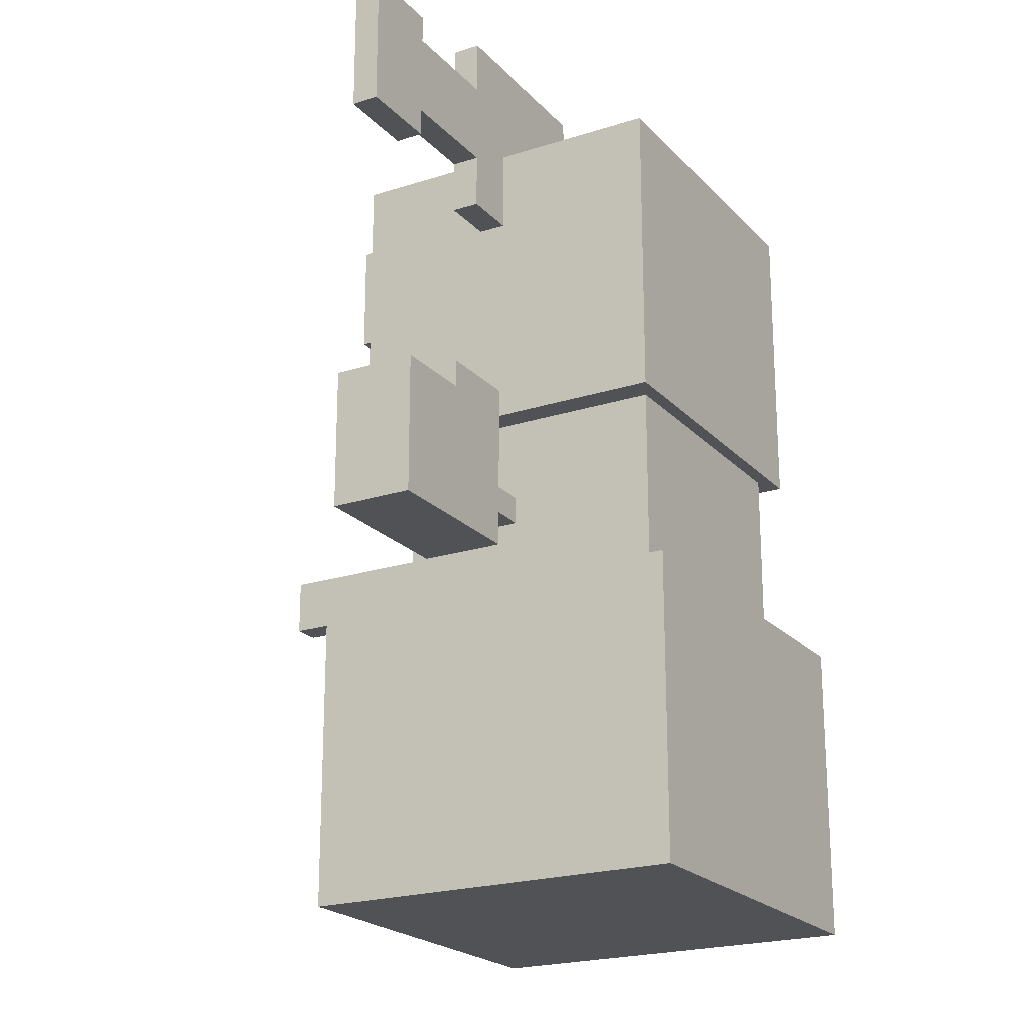
<metadata>
{"format":"obj","ext":"obj","renderer":"f3d","projection":"perspective","resolution":1024,"background":"white","views":[{"elev":-21.3,"azim":119.9,"up":"+Y"}]}
</metadata>
<code>
g gadget_snowman
v -0.3444 0.5412 0.3444
v -0.3444 0 0.3444
v -0.3444 0 -0.3444
v -0.3444 0.5412 -0.3444
v 0.3444 0 0.3444
v 0.3444 0.5412 0.3444
v 0.3444 0 -0.3444
v 0.3444 0.5412 -0.3444
v 0.3444 0 0.3444
v -0.3444 0 0.3444
v -0.3444 0.5412 0.3444
v 0.3444 0.5412 0.3444
v -0.3444 0 -0.3444
v 0.3444 0 -0.3444
v -0.3444 0.5412 -0.3444
v 0.3444 0.5412 -0.3444
v -0.3444 0 -0.3444
v -0.3444 0 0.3444
v 0.3444 0 0.3444
v 0.3444 0 -0.3444
v -0.3444 0.5412 0.3444
v -0.3444 0.5412 -0.3444
v 0.3444 0.5412 0.3444
v 0.3444 0.5412 -0.3444
v -0.246 0.8364 0.2214
v -0.246 0.5412 0.2214
v -0.246 0.5412 -0.2706
v -0.246 0.9335 -0.2706
v -0.246 0.9335 0.2706
v -0.246 0.8364 0.2706
v -0.1476 0.8364 0.2706
v -0.1476 0.5904 0.2214
v -0.1476 0.8364 0.2214
v -0.1476 0.5904 0.2706
v -0.0984 0.5904 0.2214
v -0.0984 0.6396 0.2706
v -0.0984 0.6396 0.2214
v -0.0984 0.5904 0.2706
v -0.0492 0.6396 0.2214
v -0.0492 0.8364 0.2706
v -0.0492 0.8364 0.2214
v -0.0492 0.6396 0.2706
v 0.246 0.9335 0.2706
v 0.246 0.9335 -0.2706
v 0.246 0.8364 0.2214
v 0.246 0.8364 0.2706
v 0.246 0.5412 -0.2706
v 0.246 0.5412 0.2214
v 0.246 0.8364 0.2706
v -0.0492 0.8364 0.2706
v -0.246 0.9335 0.2706
v 0.246 0.9335 0.2706
v -0.1476 0.8364 0.2706
v -0.246 0.8364 0.2706
v -0.0492 0.6396 0.2706
v -0.0984 0.6396 0.2706
v -0.0984 0.5904 0.2706
v -0.1476 0.5904 0.2706
v -0.1476 0.5904 0.2214
v -0.0984 0.5904 0.2214
v -0.246 0.5412 0.2214
v -0.246 0.8364 0.2214
v -0.1476 0.8364 0.2214
v 0.246 0.5412 0.2214
v -0.0492 0.6396 0.2214
v -0.0492 0.8364 0.2214
v 0.246 0.8364 0.2214
v -0.0984 0.6396 0.2214
v -0.246 0.9335 -0.2706
v 0.246 0.5412 -0.2706
v 0.246 0.9335 -0.2706
v -0.246 0.5412 -0.2706
v -0.246 0.5412 -0.2706
v 0.246 0.5412 0.2214
v 0.246 0.5412 -0.2706
v -0.246 0.5412 0.2214
v -0.1476 0.5904 0.2214
v -0.0984 0.5904 0.2706
v -0.0984 0.5904 0.2214
v -0.1476 0.5904 0.2706
v -0.0984 0.6396 0.2214
v -0.0492 0.6396 0.2706
v -0.0492 0.6396 0.2214
v -0.0984 0.6396 0.2706
v -0.246 0.8364 0.2214
v -0.1476 0.8364 0.2706
v -0.1476 0.8364 0.2214
v -0.246 0.8364 0.2706
v -0.0492 0.8364 0.2214
v 0.246 0.8364 0.2706
v 0.246 0.8364 0.2214
v -0.0492 0.8364 0.2706
v -0 0.6396 0.369
v -0 0.5904 0.369
v -0 0.5904 0.2214
v -0 0.738 0.2214
v -0 0.738 0.615
v -0 0.6396 0.615
v 0.0492 0.5904 0.369
v 0.0492 0.6396 0.369
v 0.0492 0.5904 0.2214
v 0.0492 0.738 0.2214
v 0.0492 0.738 0.615
v 0.0492 0.6396 0.615
v 0.0492 0.6396 0.615
v -0 0.6396 0.615
v -0 0.738 0.615
v 0.0492 0.738 0.615
v 0.0492 0.5904 0.369
v -0 0.5904 0.369
v -0 0.6396 0.369
v 0.0492 0.6396 0.369
v -0 0.5904 0.2214
v -0 0.5904 0.369
v 0.0492 0.5904 0.369
v 0.0492 0.5904 0.2214
v -0 0.6396 0.369
v -0 0.6396 0.615
v 0.0492 0.6396 0.615
v 0.0492 0.6396 0.369
v -0 0.738 0.615
v -0 0.738 0.2214
v 0.0492 0.738 0.615
v 0.0492 0.738 0.2214
v -0.2952 1.427 0.2952
v -0.2952 0.8856 -0.2952
v -0.2952 1.427 -0.2952
v -0.2952 0.8856 0.2952
v -0.2952 1.427 0.2952
v 0.2952 0.8856 0.2952
v -0.2952 0.8856 0.2952
v 0.2952 1.427 0.2952
v -0.2952 0.8856 -0.2952
v 0.2952 0.8856 -0.2952
v -0.2952 1.427 -0.2952
v 0.2952 1.427 -0.2952
v -0.2952 0.8856 -0.2952
v -0.2952 0.8856 0.2952
v 0.2952 0.8856 0.2952
v 0.2952 0.8856 -0.2952
v -0.2952 1.427 0.2952
v 0.2952 1.427 -0.2952
v 0.2952 1.427 0.2952
v -0.2952 1.427 -0.2952
v 0.2952 0.8856 0.2952
v 0.2952 1.427 -0.2952
v 0.2952 0.8856 -0.2952
v 0.2952 1.427 0.2952
v -0.5412 1.378 0.0984
v -0.5412 1.23 0.0984
v -0.5412 1.23 -0.0492
v -0.5412 1.378 -0.0492
v -0.4428 1.279 0.0492
v -0.4428 1.23 0.0492
v -0.4428 1.23 0
v -0.4428 1.279 0
v -0.1968 1.082 0.3444
v -0.1968 1.033 0.3444
v -0.1968 1.033 0.2952
v -0.1968 1.082 0.2952
v -0.1968 1.181 0.3444
v -0.1968 1.132 0.3444
v -0.1968 1.132 0.2952
v -0.1968 1.181 0.2952
v -0.1968 1.279 0.3444
v -0.1968 1.23 0.3444
v -0.1968 1.23 0.2952
v -0.1968 1.279 0.2952
v -0.1476 1.23 0.3444
v -0.1476 1.181 0.3444
v -0.1476 1.181 0.2952
v -0.1476 1.23 0.2952
v -0.0984 1.033 0.3444
v -0.0984 0.984 0.3444
v -0.0984 0.984 0.2952
v -0.0984 1.033 0.2952
v -0.0984 1.181 0.3444
v -0.0984 1.132 0.3444
v -0.0984 1.132 0.2952
v -0.0984 1.181 0.2952
v -0.0984 1.279 0.3444
v -0.0984 1.23 0.3444
v -0.0984 1.23 0.2952
v -0.0984 1.279 0.2952
v -0.0492 1.132 0.492
v -0.0492 1.033 0.492
v -0.0492 1.033 0.3444
v -0.0492 1.033 0.2952
v -0.0492 1.132 0.3444
v -0.0492 1.132 0.2952
v 0.0492 1.033 0.3444
v 0.0492 0.984 0.3444
v 0.0492 0.984 0.2952
v 0.0492 1.033 0.2952
v 0.1476 1.082 0.3444
v 0.1476 1.033 0.3444
v 0.1476 1.033 0.2952
v 0.1476 1.082 0.2952
v -0.492 1.23 0.0984
v -0.492 1.378 0.0984
v -0.492 1.328 0.0492
v -0.492 1.279 0.0492
v -0.492 1.23 -0.0492
v -0.492 1.279 0
v -0.492 1.328 0
v -0.492 1.378 -0.0492
v -0.3936 1.279 0.0492
v -0.3936 1.328 0.0492
v -0.3936 1.279 0
v -0.3936 1.328 0
v -0.1476 1.033 0.3444
v -0.1476 1.082 0.3444
v -0.1476 1.033 0.2952
v -0.1476 1.082 0.2952
v -0.1476 1.132 0.3444
v -0.1476 1.181 0.3444
v -0.1476 1.132 0.2952
v -0.1476 1.181 0.2952
v -0.1476 1.23 0.3444
v -0.1476 1.279 0.3444
v -0.1476 1.23 0.2952
v -0.1476 1.279 0.2952
v -0.0984 1.181 0.3444
v -0.0984 1.23 0.3444
v -0.0984 1.181 0.2952
v -0.0984 1.23 0.2952
v -0.0492 0.984 0.3444
v -0.0492 1.033 0.3444
v -0.0492 0.984 0.2952
v -0.0492 1.033 0.2952
v -0.0492 1.132 0.3444
v -0.0492 1.181 0.3444
v -0.0492 1.132 0.2952
v -0.0492 1.181 0.2952
v -0.0492 1.23 0.3444
v -0.0492 1.279 0.3444
v -0.0492 1.23 0.2952
v -0.0492 1.279 0.2952
v 0.0492 1.033 0.492
v 0.0492 1.132 0.492
v 0.0492 1.033 0.3444
v 0.0492 1.033 0.2952
v 0.0492 1.132 0.2952
v 0.0984 0.984 0.3444
v 0.0984 1.033 0.3444
v 0.0984 0.984 0.2952
v 0.0984 1.033 0.2952
v 0.1968 1.033 0.3444
v 0.1968 1.082 0.3444
v 0.1968 1.033 0.2952
v 0.1968 1.082 0.2952
v 0.0492 1.033 0.492
v -0.0492 1.033 0.492
v -0.0492 1.132 0.492
v 0.0492 1.132 0.492
v -0.1476 1.033 0.3444
v -0.1968 1.033 0.3444
v -0.1968 1.082 0.3444
v -0.1476 1.082 0.3444
v -0.1476 1.132 0.3444
v -0.1968 1.132 0.3444
v -0.1968 1.181 0.3444
v -0.1476 1.181 0.3444
v -0.0984 1.181 0.3444
v -0.1476 1.23 0.3444
v -0.0984 1.23 0.3444
v -0.1968 1.23 0.3444
v -0.1968 1.279 0.3444
v -0.1476 1.279 0.3444
v -0.0492 1.23 0.3444
v -0.0984 1.279 0.3444
v -0.0492 1.279 0.3444
v -0.0492 0.984 0.3444
v -0.0984 0.984 0.3444
v -0.0984 1.033 0.3444
v -0.0492 1.033 0.3444
v -0.0492 1.132 0.3444
v -0.0984 1.132 0.3444
v -0.0984 1.181 0.3444
v -0.0492 1.181 0.3444
v 0.0984 0.984 0.3444
v 0.0492 0.984 0.3444
v 0.0492 1.033 0.3444
v 0.0984 1.033 0.3444
v 0.1968 1.033 0.3444
v 0.1476 1.033 0.3444
v 0.1476 1.082 0.3444
v 0.1968 1.082 0.3444
v -0.492 1.23 0.0984
v -0.5412 1.23 0.0984
v -0.5412 1.378 0.0984
v -0.492 1.378 0.0984
v -0.4428 1.279 0.0492
v -0.492 1.279 0.0492
v -0.492 1.328 0.0492
v -0.3936 1.279 0.0492
v -0.4428 1.23 0.0492
v -0.2952 1.23 0.0492
v -0.2952 1.279 0.0492
v -0.3936 1.328 0.0492
v -0.492 1.279 0
v -0.4428 1.279 0
v -0.492 1.328 0
v -0.3936 1.279 0
v -0.3936 1.328 0
v -0.4428 1.23 0
v -0.2952 1.23 0
v -0.2952 1.279 0
v -0.5412 1.23 -0.0492
v -0.492 1.23 -0.0492
v -0.5412 1.378 -0.0492
v -0.492 1.378 -0.0492
v -0.0984 0.984 0.2952
v -0.0984 0.984 0.3444
v -0.0492 0.984 0.3444
v -0.0492 0.984 0.2952
v 0.0492 0.984 0.2952
v 0.0492 0.984 0.3444
v 0.0984 0.984 0.3444
v 0.0984 0.984 0.2952
v -0.0492 1.033 0.3444
v -0.0492 1.033 0.492
v 0.0492 1.033 0.492
v 0.0492 1.033 0.3444
v -0.0492 1.033 0.2952
v 0.0492 1.033 0.2952
v -0.1968 1.033 0.2952
v -0.1968 1.033 0.3444
v -0.1476 1.033 0.3444
v -0.1476 1.033 0.2952
v 0.1476 1.033 0.2952
v 0.1476 1.033 0.3444
v 0.1968 1.033 0.3444
v 0.1968 1.033 0.2952
v -0.1968 1.132 0.2952
v -0.1968 1.132 0.3444
v -0.1476 1.132 0.3444
v -0.1476 1.132 0.2952
v -0.0984 1.132 0.2952
v -0.0984 1.132 0.3444
v -0.0492 1.132 0.3444
v -0.0492 1.132 0.2952
v -0.1476 1.181 0.2952
v -0.1476 1.181 0.3444
v -0.0984 1.181 0.3444
v -0.0984 1.181 0.2952
v -0.1968 1.23 0.2952
v -0.1968 1.23 0.3444
v -0.1476 1.23 0.3444
v -0.1476 1.23 0.2952
v -0.0984 1.23 0.2952
v -0.0984 1.23 0.3444
v -0.0492 1.23 0.3444
v -0.0492 1.23 0.2952
v -0.4428 1.23 0
v -0.4428 1.23 0.0492
v -0.2952 1.23 0.0492
v -0.2952 1.23 0
v -0.5412 1.23 -0.0492
v -0.5412 1.23 0.0984
v -0.492 1.23 0.0984
v -0.492 1.23 -0.0492
v -0.492 1.279 0
v -0.492 1.279 0.0492
v -0.4428 1.279 0.0492
v -0.4428 1.279 0
v -0.0984 1.033 0.3444
v -0.0984 1.033 0.2952
v -0.0492 1.033 0.3444
v -0.0492 1.033 0.2952
v 0.0492 1.033 0.3444
v 0.0492 1.033 0.2952
v 0.0984 1.033 0.3444
v 0.0984 1.033 0.2952
v -0.1968 1.082 0.3444
v -0.1968 1.082 0.2952
v -0.1476 1.082 0.3444
v -0.1476 1.082 0.2952
v 0.1476 1.082 0.3444
v 0.1476 1.082 0.2952
v 0.1968 1.082 0.3444
v 0.1968 1.082 0.2952
v -0.0492 1.132 0.492
v -0.0492 1.132 0.3444
v 0.0492 1.132 0.492
v -0.0492 1.132 0.2952
v 0.0492 1.132 0.2952
v -0.1968 1.181 0.3444
v -0.1968 1.181 0.2952
v -0.1476 1.181 0.3444
v -0.1476 1.181 0.2952
v -0.0984 1.181 0.3444
v -0.0984 1.181 0.2952
v -0.0492 1.181 0.3444
v -0.0492 1.181 0.2952
v -0.1476 1.23 0.3444
v -0.1476 1.23 0.2952
v -0.0984 1.23 0.3444
v -0.0984 1.23 0.2952
v -0.1968 1.279 0.3444
v -0.1968 1.279 0.2952
v -0.1476 1.279 0.3444
v -0.1476 1.279 0.2952
v -0.0984 1.279 0.3444
v -0.0984 1.279 0.2952
v -0.0492 1.279 0.3444
v -0.0492 1.279 0.2952
v -0.3936 1.279 0.0492
v -0.3936 1.279 0
v -0.2952 1.279 0.0492
v -0.2952 1.279 0
v -0.492 1.328 0.0492
v -0.492 1.328 0
v -0.3936 1.328 0.0492
v -0.3936 1.328 0
v -0.5412 1.378 0.0984
v -0.5412 1.378 -0.0492
v -0.492 1.378 0.0984
v -0.492 1.378 -0.0492
v 0.3936 0.8856 -0.0492
v 0.3936 0.8856 0.0984
v 0.3936 0.5904 0.0984
v 0.3936 0.5904 -0.0492
v 0.5412 0.8364 0.0984
v 0.5412 0.8856 0.0984
v 0.5412 0.8364 -0.0492
v 0.5412 0.8856 -0.0492
v 0.6888 0.5904 0.0984
v 0.6888 0.8364 0.0984
v 0.6888 0.5904 -0.0492
v 0.6888 0.8364 -0.0492
v 0.5412 0.8364 0.0984
v 0.6888 0.8364 0.0984
v 0.6888 0.5904 0.0984
v 0.3936 0.5904 0.0984
v 0.3936 0.8856 0.0984
v 0.5412 0.8856 0.0984
v 0.3936 0.5904 -0.0492
v 0.6888 0.5904 -0.0492
v 0.5412 0.8364 -0.0492
v 0.3936 0.8856 -0.0492
v 0.5412 0.8856 -0.0492
v 0.6888 0.8364 -0.0492
v 0.3936 0.5904 -0.0492
v 0.3936 0.5904 0.0984
v 0.6888 0.5904 0.0984
v 0.6888 0.5904 -0.0492
v 0.5412 0.8364 0.0984
v 0.5412 0.8364 -0.0492
v 0.6888 0.8364 0.0984
v 0.6888 0.8364 -0.0492
v 0.3936 0.8856 0.0984
v 0.3936 0.8856 -0.0492
v 0.5412 0.8856 0.0984
v 0.5412 0.8856 -0.0492
v -0.6888 0.8364 0.0984
v -0.6888 0.5904 0.0984
v -0.6888 0.5904 -0.0492
v -0.6888 0.8364 -0.0492
v -0.5412 0.8856 0.0984
v -0.5412 0.8364 0.0984
v -0.5412 0.8364 -0.0492
v -0.5412 0.8856 -0.0492
v -0.3936 0.5904 0.0984
v -0.3936 0.8856 0.0984
v -0.3936 0.8856 -0.0492
v -0.3936 0.5904 -0.0492
v -0.5412 0.8364 0.0984
v -0.5412 0.8856 0.0984
v -0.3936 0.5904 0.0984
v -0.6888 0.5904 0.0984
v -0.6888 0.8364 0.0984
v -0.3936 0.8856 0.0984
v -0.6888 0.5904 -0.0492
v -0.3936 0.5904 -0.0492
v -0.5412 0.8364 -0.0492
v -0.6888 0.8364 -0.0492
v -0.5412 0.8856 -0.0492
v -0.3936 0.8856 -0.0492
v -0.6888 0.5904 -0.0492
v -0.6888 0.5904 0.0984
v -0.3936 0.5904 0.0984
v -0.3936 0.5904 -0.0492
v -0.6888 0.8364 0.0984
v -0.6888 0.8364 -0.0492
v -0.5412 0.8364 0.0984
v -0.5412 0.8364 -0.0492
v -0.5412 0.8856 0.0984
v -0.5412 0.8856 -0.0492
v -0.3936 0.8856 0.0984
v -0.3936 0.8856 -0.0492
v 0.0492 1.328 0.3444
v 0.0492 1.132 0.3444
v 0.0492 1.132 0.2952
v 0.0492 1.328 0.2952
v 0.246 1.132 0.3444
v 0.246 1.328 0.3444
v 0.246 1.132 0.2952
v 0.246 1.328 0.2952
v 0.246 1.132 0.3444
v 0.0492 1.132 0.3444
v 0.0492 1.328 0.3444
v 0.246 1.328 0.3444
v 0.0492 1.132 0.2952
v 0.0492 1.132 0.3444
v 0.246 1.132 0.3444
v 0.246 1.132 0.2952
v 0.0492 1.328 0.3444
v 0.0492 1.328 0.2952
v 0.246 1.328 0.3444
v 0.246 1.328 0.2952
v -0 1.525 0.0492
v -0 1.279 0.0492
v -0 1.279 0
v -0 1.525 0
v 0.0492 1.624 0.0492
v 0.0492 1.525 0.0492
v 0.0492 1.525 0
v 0.0492 1.624 0
v 0.5904 1.378 0.0492
v 0.5904 1.328 0.0492
v 0.5904 1.328 0
v 0.5904 1.378 0
v 0.5904 1.574 0.0492
v 0.5904 1.525 0.0492
v 0.5904 1.525 0
v 0.5904 1.574 0
v 0.3936 1.279 0.0492
v 0.3936 1.378 0.0492
v 0.3936 1.279 0
v 0.3936 1.378 0
v 0.3936 1.525 0.0492
v 0.3936 1.624 0.0492
v 0.3936 1.525 0
v 0.3936 1.624 0
v 0.738 1.328 0.0492
v 0.738 1.574 0.0492
v 0.738 1.328 0
v 0.738 1.574 0
v 0.738 1.328 0.0492
v 0.5904 1.328 0.0492
v 0.5904 1.378 0.0492
v 0.5904 1.525 0.0492
v 0.5904 1.574 0.0492
v 0.738 1.574 0.0492
v 0.3936 1.378 0.0492
v 0.3936 1.525 0.0492
v 0.0492 1.525 0.0492
v 0.0492 1.624 0.0492
v 0.3936 1.624 0.0492
v 0.3936 1.279 0.0492
v -0 1.279 0.0492
v -0 1.525 0.0492
v 0.5904 1.525 0
v 0.3936 1.525 0
v 0.5904 1.378 0
v 0.738 1.574 0
v 0.5904 1.574 0
v 0.5904 1.328 0
v 0.738 1.328 0
v 0.0492 1.525 0
v -0 1.525 0
v 0.3936 1.378 0
v 0.3936 1.279 0
v -0 1.279 0
v 0.3936 1.624 0
v 0.0492 1.624 0
v -0 1.279 0
v -0 1.279 0.0492
v 0.3936 1.279 0.0492
v 0.3936 1.279 0
v 0.5904 1.328 0
v 0.5904 1.328 0.0492
v 0.738 1.328 0.0492
v 0.738 1.328 0
v 0.3936 1.378 0
v 0.3936 1.378 0.0492
v 0.5904 1.378 0.0492
v 0.5904 1.378 0
v -0 1.525 0.0492
v -0 1.525 0
v 0.0492 1.525 0.0492
v 0.0492 1.525 0
v 0.3936 1.525 0.0492
v 0.3936 1.525 0
v 0.5904 1.525 0.0492
v 0.5904 1.525 0
v 0.5904 1.574 0.0492
v 0.5904 1.574 0
v 0.738 1.574 0.0492
v 0.738 1.574 0
v 0.0492 1.624 0.0492
v 0.0492 1.624 0
v 0.3936 1.624 0.0492
v 0.3936 1.624 0
v 0.4049 0.6888 0.0492
v 0.2366 0.6888 0.0492
v 0.2366 0.738 0.0492
v 0.4049 0.738 0.0492
v 0.2366 0.6888 0
v 0.4049 0.6888 0
v 0.2366 0.738 0
v 0.4049 0.738 0
v 0.2366 0.6888 0
v 0.2366 0.6888 0.0492
v 0.4049 0.6888 0.0492
v 0.4049 0.6888 0
v 0.2366 0.738 0.0492
v 0.2366 0.738 0
v 0.4049 0.738 0.0492
v 0.4049 0.738 0
v -0.2326 0.6888 0.0492
v -0.4065 0.6888 0.0492
v -0.4065 0.738 0.0492
v -0.2326 0.738 0.0492
v -0.4065 0.6888 0
v -0.2326 0.6888 0
v -0.4065 0.738 0
v -0.2326 0.738 0
v -0.4065 0.6888 0
v -0.4065 0.6888 0.0492
v -0.2326 0.6888 0.0492
v -0.2326 0.6888 0
v -0.4065 0.738 0.0492
v -0.4065 0.738 0
v -0.2326 0.738 0.0492
v -0.2326 0.738 0
v -0.246 0.9335 -0.2706
v 0.246 0.9335 -0.2706
v 0.246 0.9335 0.2706
v -0.246 0.9335 0.2706
v 0.246 1.132 0.2952
v 0.0492 1.328 0.2952
v 0.0492 1.132 0.2952
v 0.246 1.328 0.2952
f -633 -634 -635
f -632 -633 -635
f -629 -630 -631
f -628 -630 -629
f -625 -626 -627
f -624 -625 -627
f -621 -622 -623
f -620 -622 -621
f -617 -618 -619
f -616 -617 -619
f -613 -614 -615
f -612 -614 -613
f -609 -610 -611
f -608 -609 -611
f -607 -608 -611
f -606 -607 -611
f -603 -604 -605
f -602 -605 -604
f -599 -600 -601
f -598 -601 -600
f -595 -596 -597
f -594 -597 -596
f -591 -592 -593
f -590 -591 -593
f -589 -592 -591
f -588 -589 -591
f -585 -586 -587
f -584 -585 -587
f -583 -586 -585
f -582 -583 -585
f -581 -586 -583
f -580 -581 -583
f -579 -580 -583
f -578 -579 -583
f -575 -576 -577
f -574 -575 -577
f -573 -574 -577
f -572 -576 -575
f -571 -576 -572
f -570 -571 -572
f -569 -570 -572
f -568 -576 -571
f -565 -566 -567
f -564 -567 -566
f -561 -562 -563
f -560 -563 -562
f -557 -558 -559
f -556 -559 -558
f -553 -554 -555
f -552 -555 -554
f -549 -550 -551
f -548 -551 -550
f -545 -546 -547
f -544 -547 -546
f -541 -542 -543
f -540 -541 -543
f -539 -540 -543
f -538 -539 -543
f -535 -536 -537
f -534 -536 -535
f -533 -536 -534
f -532 -536 -533
f -529 -530 -531
f -528 -529 -531
f -525 -526 -527
f -524 -525 -527
f -521 -522 -523
f -520 -521 -523
f -517 -518 -519
f -516 -517 -519
f -513 -514 -515
f -512 -514 -513
f -509 -510 -511
f -508 -511 -510
f -505 -506 -507
f -504 -507 -506
f -501 -502 -503
f -500 -502 -501
f -497 -498 -499
f -496 -497 -499
f -493 -494 -495
f -492 -495 -494
f -489 -490 -491
f -488 -491 -490
f -485 -486 -487
f -484 -485 -487
f -481 -482 -483
f -480 -481 -483
f -477 -478 -479
f -476 -477 -479
f -473 -474 -475
f -472 -473 -475
f -469 -470 -471
f -468 -469 -471
f -465 -466 -467
f -464 -465 -467
f -461 -462 -463
f -460 -461 -463
f -457 -458 -459
f -456 -457 -459
f -453 -454 -455
f -452 -453 -455
f -449 -450 -451
f -448 -449 -451
f -447 -448 -451
f -446 -448 -447
f -443 -444 -445
f -442 -443 -445
f -439 -440 -441
f -438 -439 -441
f -435 -436 -437
f -434 -435 -437
f -433 -434 -437
f -432 -434 -433
f -431 -432 -433
f -431 -436 -435
f -430 -431 -433
f -430 -436 -431
f -427 -428 -429
f -426 -428 -427
f -423 -424 -425
f -422 -424 -423
f -419 -420 -421
f -418 -420 -419
f -415 -416 -417
f -414 -416 -415
f -411 -412 -413
f -410 -412 -411
f -407 -408 -409
f -406 -408 -407
f -403 -404 -405
f -402 -404 -403
f -399 -400 -401
f -398 -400 -399
f -395 -396 -397
f -394 -396 -395
f -393 -396 -394
f -390 -391 -392
f -389 -391 -390
f -386 -387 -388
f -385 -387 -386
f -382 -383 -384
f -381 -382 -384
f -378 -379 -380
f -377 -378 -380
f -374 -375 -376
f -373 -374 -376
f -371 -373 -372
f -370 -371 -372
f -368 -369 -371
f -367 -368 -371
f -365 -370 -366
f -364 -365 -366
f -361 -362 -363
f -360 -361 -363
f -357 -358 -359
f -356 -357 -359
f -353 -354 -355
f -352 -353 -355
f -349 -350 -351
f -348 -349 -351
f -345 -346 -347
f -344 -345 -347
f -341 -342 -343
f -340 -341 -343
f -339 -340 -343
f -338 -340 -339
f -337 -340 -338
f -336 -341 -340
f -333 -334 -335
f -332 -334 -333
f -331 -332 -333
f -330 -334 -332
f -329 -330 -332
f -328 -329 -332
f -325 -326 -327
f -324 -326 -325
f -321 -322 -323
f -320 -321 -323
f -317 -318 -319
f -316 -317 -319
f -313 -314 -315
f -312 -313 -315
f -311 -312 -315
f -310 -312 -311
f -307 -308 -309
f -306 -307 -309
f -303 -304 -305
f -302 -303 -305
f -299 -300 -301
f -298 -299 -301
f -295 -296 -297
f -294 -295 -297
f -291 -292 -293
f -290 -291 -293
f -287 -288 -289
f -286 -287 -289
f -283 -284 -285
f -282 -283 -285
f -279 -280 -281
f -278 -279 -281
f -275 -276 -277
f -274 -275 -277
f -271 -272 -273
f -270 -271 -273
f -267 -268 -269
f -266 -268 -267
f -263 -264 -265
f -262 -264 -263
f -259 -260 -261
f -258 -260 -259
f -255 -256 -257
f -254 -256 -255
f -251 -252 -253
f -250 -252 -251
f -249 -250 -251
f -246 -247 -248
f -245 -247 -246
f -242 -243 -244
f -241 -243 -242
f -238 -239 -240
f -237 -239 -238
f -234 -235 -236
f -233 -235 -234
f -230 -231 -232
f -229 -231 -230
f -226 -227 -228
f -225 -227 -226
f -222 -223 -224
f -221 -223 -222
f -218 -219 -220
f -217 -219 -218
f -214 -215 -216
f -213 -214 -216
f -210 -211 -212
f -209 -211 -210
f -206 -207 -208
f -205 -207 -206
f -202 -203 -204
f -201 -202 -204
f -200 -201 -204
f -199 -200 -204
f -196 -197 -198
f -195 -196 -198
f -194 -196 -195
f -193 -197 -196
f -190 -191 -192
f -189 -190 -192
f -186 -187 -188
f -185 -187 -186
f -182 -183 -184
f -181 -183 -182
f -178 -179 -180
f -177 -178 -180
f -174 -175 -176
f -173 -174 -176
f -170 -171 -172
f -169 -170 -172
f -166 -167 -168
f -165 -166 -168
f -164 -165 -168
f -163 -167 -166
f -160 -161 -162
f -159 -160 -162
f -158 -161 -160
f -157 -161 -158
f -154 -155 -156
f -153 -154 -156
f -150 -151 -152
f -149 -151 -150
f -146 -147 -148
f -145 -147 -146
f -142 -143 -144
f -141 -142 -144
f -138 -139 -140
f -137 -139 -138
f -134 -135 -136
f -133 -134 -136
f -130 -131 -132
f -129 -130 -132
f -126 -127 -128
f -125 -127 -126
f -122 -123 -124
f -121 -122 -124
f -118 -119 -120
f -117 -118 -120
f -114 -115 -116
f -113 -114 -116
f -110 -111 -112
f -109 -110 -112
f -106 -107 -108
f -105 -107 -106
f -102 -103 -104
f -101 -103 -102
f -98 -99 -100
f -97 -99 -98
f -94 -95 -96
f -93 -94 -96
f -92 -93 -96
f -91 -92 -96
f -90 -94 -93
f -89 -90 -93
f -88 -90 -89
f -87 -88 -89
f -86 -87 -89
f -85 -90 -88
f -84 -85 -88
f -83 -84 -88
f -80 -81 -82
f -79 -80 -82
f -78 -79 -82
f -77 -80 -79
f -76 -77 -79
f -75 -81 -80
f -74 -75 -80
f -73 -74 -80
f -72 -74 -73
f -71 -74 -72
f -70 -81 -75
f -69 -70 -75
f -66 -67 -68
f -65 -66 -68
f -62 -63 -64
f -61 -62 -64
f -58 -59 -60
f -57 -58 -60
f -54 -55 -56
f -53 -55 -54
f -50 -51 -52
f -49 -51 -50
f -46 -47 -48
f -45 -47 -46
f -42 -43 -44
f -41 -43 -42
f -38 -39 -40
f -37 -38 -40
f -34 -35 -36
f -33 -35 -34
f -30 -31 -32
f -29 -30 -32
f -26 -27 -28
f -25 -27 -26
f -22 -23 -24
f -21 -22 -24
f -18 -19 -20
f -17 -19 -18
f -14 -15 -16
f -13 -14 -16
f -10 -11 -12
f -9 -11 -10
f -6 -7 -8
f -8 -5 -6
f -2 -3 -4
f -3 -1 -4

</code>
